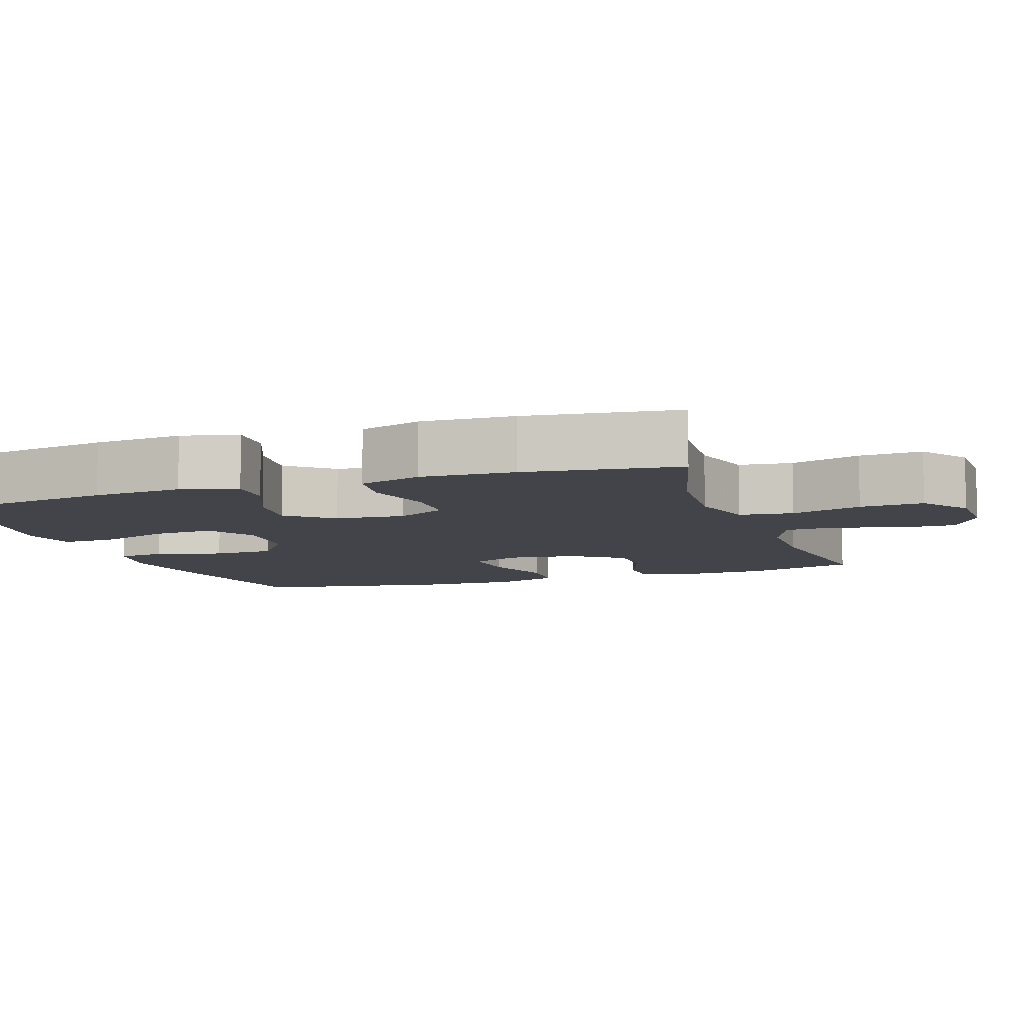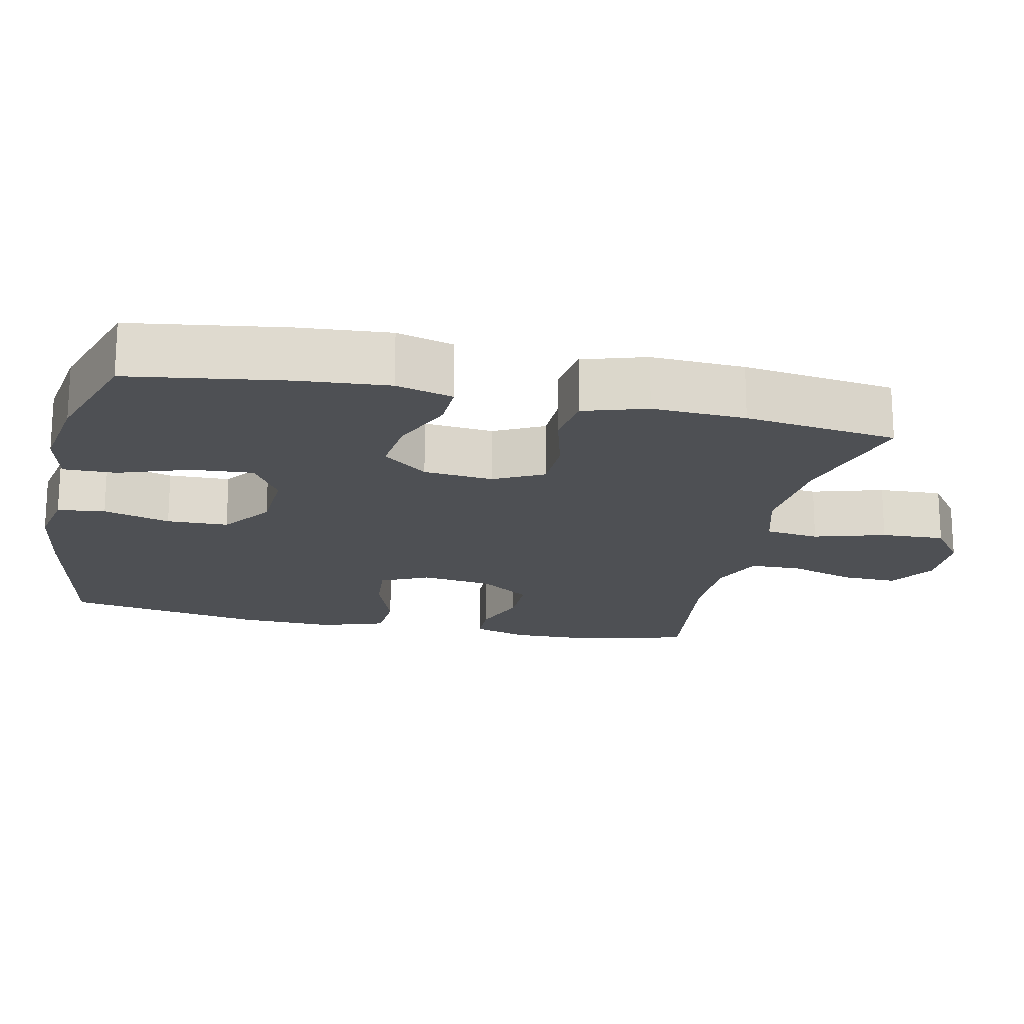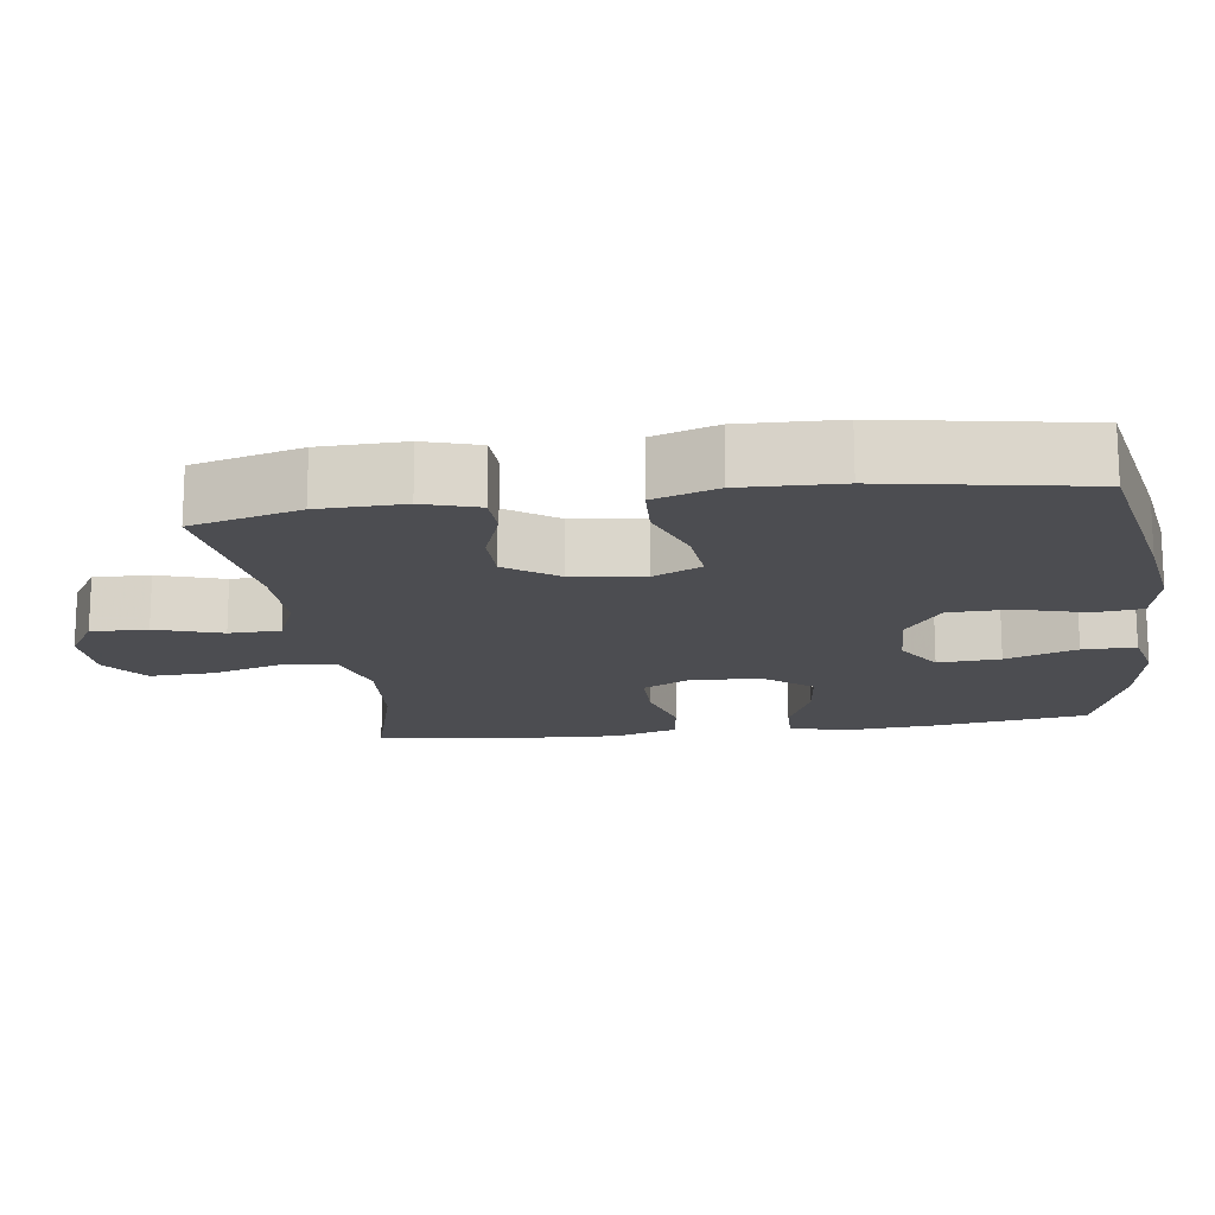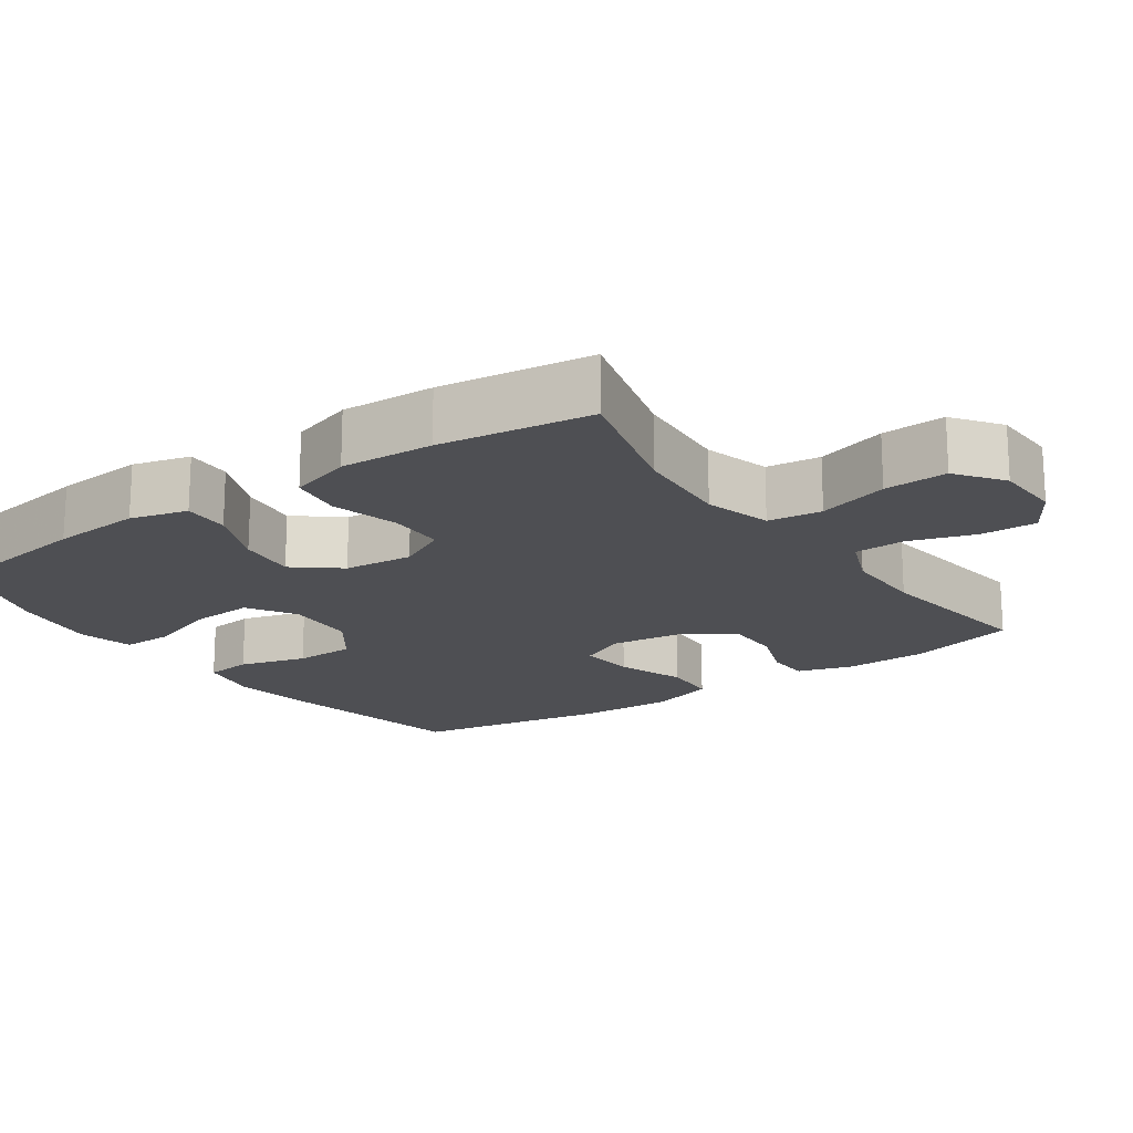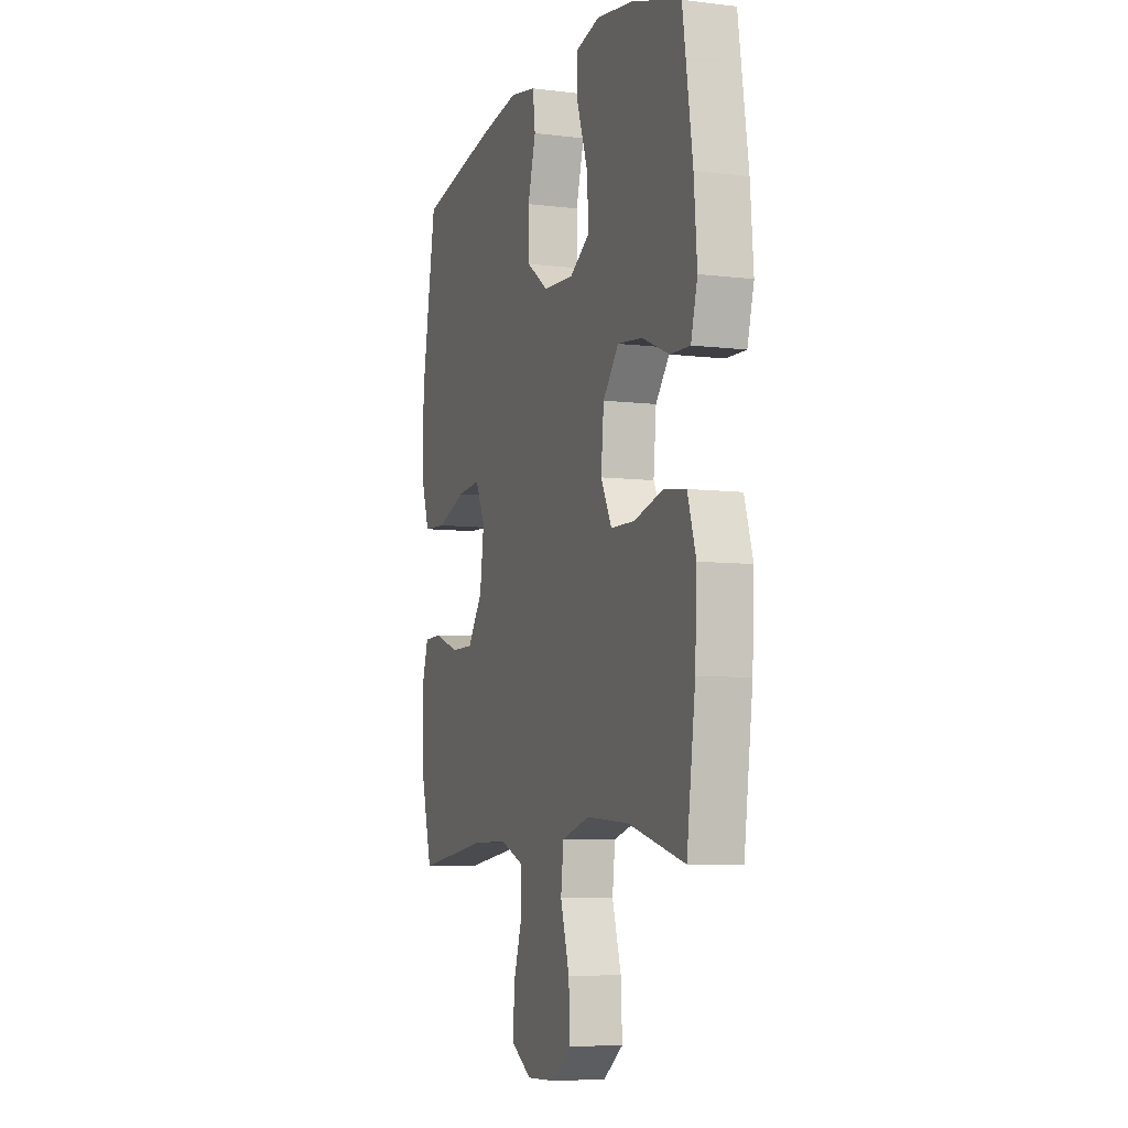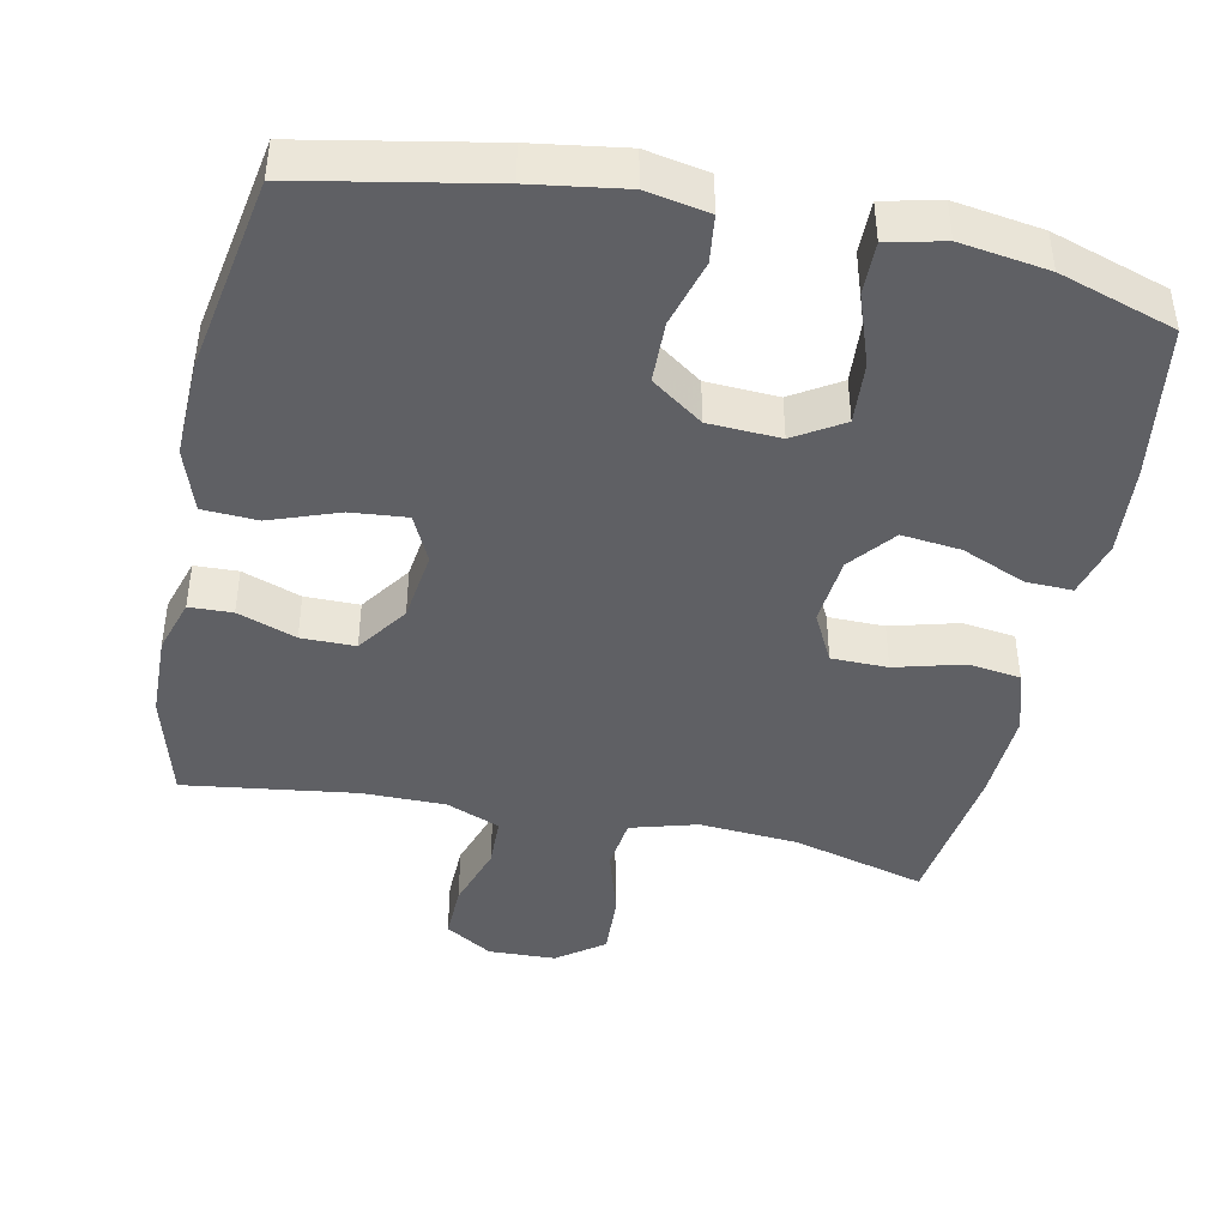
<metadata>
{"format":"obj","ext":"obj","renderer":"f3d","projection":"perspective","resolution":1024,"background":"white","views":[{"elev":-8.5,"azim":108.8,"up":"+Y"},{"elev":-18.5,"azim":77.6,"up":"+Y"},{"elev":-16.1,"azim":-82.2,"up":"+Y"},{"elev":-18.1,"azim":124.9,"up":"+Y"},{"elev":-6.9,"azim":70.3,"up":"+Z"},{"elev":-43.3,"azim":-11.8,"up":"+Y"}]}
</metadata>
<code>
v 0.5 0.07 -0.5
v 0.318 0.07 -0.451
v 0.182 0.07 -0.441
v 0.091 0.07 -0.467
v 0.082 0.07 -0.541
v 0.111 0.07 -0.638
v 0.115 0.07 -0.725
v 0.051 0.07 -0.772
v -0.041 0.07 -0.775
v -0.106 0.07 -0.735
v -0.104 0.07 -0.658
v -0.075 0.07 -0.568
v -0.077 0.07 -0.498
v -0.151 0.07 -0.468
v -0.265 0.07 -0.468
v -0.5 0.07 -0.5
v -0.54 0.07 -0.352
v -0.543 0.07 -0.236
v -0.52 0.07 -0.161
v -0.461 0.07 -0.159
v -0.381 0.07 -0.188
v -0.307 0.07 -0.188
v -0.258 0.07 -0.118
v -0.245 0.07 -0.02
v -0.276 0.07 0.045
v -0.353 0.07 0.038
v -0.447 0.07 0.004
v -0.522 0.07 0.008
v -0.551 0.07 0.095
v -0.547 0.07 0.229
v -0.5 0.07 0.5
v -0.244 0.07 0.549
v -0.117 0.07 0.568
v -0.032 0.07 0.552
v -0.024 0.07 0.487
v -0.05 0.07 0.395
v -0.048 0.07 0.311
v 0.022 0.07 0.261
v 0.12 0.07 0.256
v 0.186 0.07 0.297
v 0.18 0.07 0.382
v 0.146 0.07 0.479
v 0.145 0.07 0.551
v 0.222 0.07 0.569
v 0.342 0.07 0.551
v 0.5 0.07 0.5
v 0.532 0.07 0.287
v 0.542 0.07 0.164
v 0.521 0.07 0.086
v 0.457 0.07 0.088
v 0.37 0.07 0.125
v 0.289 0.07 0.134
v 0.239 0.07 0.072
v 0.23 0.07 -0.023
v 0.265 0.07 -0.091
v 0.342 0.07 -0.092
v 0.435 0.07 -0.067
v 0.507 0.07 -0.077
v 0.534 0.07 -0.163
v 0.528 0.07 -0.291
v 0.5 0 -0.5
v 0.318 0 -0.451
v 0.182 0 -0.441
v 0.091 0 -0.467
v 0.082 0 -0.541
v 0.111 0 -0.638
v 0.115 0 -0.725
v 0.051 0 -0.772
v -0.041 0 -0.775
v -0.106 0 -0.735
v -0.104 0 -0.658
v -0.075 0 -0.568
v -0.077 0 -0.498
v -0.151 0 -0.468
v -0.265 0 -0.468
v -0.5 0 -0.5
v -0.54 0 -0.352
v -0.543 0 -0.236
v -0.52 0 -0.161
v -0.461 0 -0.159
v -0.381 0 -0.188
v -0.307 0 -0.188
v -0.258 0 -0.118
v -0.245 0 -0.02
v -0.276 0 0.045
v -0.353 0 0.038
v -0.447 0 0.004
v -0.522 0 0.008
v -0.551 0 0.095
v -0.547 0 0.229
v -0.5 0 0.5
v -0.244 0 0.549
v -0.117 0 0.568
v -0.032 0 0.552
v -0.024 0 0.487
v -0.05 0 0.395
v -0.048 0 0.311
v 0.022 0 0.261
v 0.12 0 0.256
v 0.186 0 0.297
v 0.18 0 0.382
v 0.146 0 0.479
v 0.145 0 0.551
v 0.222 0 0.569
v 0.342 0 0.551
v 0.5 0 0.5
v 0.532 0 0.287
v 0.542 0 0.164
v 0.521 0 0.086
v 0.457 0 0.088
v 0.37 0 0.125
v 0.289 0 0.134
v 0.239 0 0.072
v 0.23 0 -0.023
v 0.265 0 -0.091
v 0.342 0 -0.092
v 0.435 0 -0.067
v 0.507 0 -0.077
v 0.534 0 -0.163
v 0.528 0 -0.291
f 60 1 2
f 59 60 2
f 58 59 2
f 57 58 2
f 56 57 2
f 55 56 2 3
f 54 55 3 4
f 53 54 4
f 49 50 51
f 48 49 51
f 47 48 51
f 46 47 51
f 45 46 51
f 44 45 51
f 43 44 51
f 42 43 51
f 41 42 51
f 40 41 51 52
f 39 40 52 53
f 34 35 36
f 33 34 36
f 32 33 36
f 31 32 36
f 30 31 36
f 29 30 36
f 28 29 36
f 27 28 36
f 26 27 36
f 25 26 36 37
f 24 25 37 38
f 19 20 21
f 18 19 21
f 17 18 21
f 16 17 21
f 15 16 21
f 14 15 21 22
f 13 14 22 23
f 10 11 12
f 9 10 12
f 8 9 12
f 7 8 12
f 6 7 12
f 5 6 12
f 4 5 12 13
f 38 39 53
f 24 38 53
f 23 24 53
f 13 23 53
f 4 13 53
f 62 61 120
f 62 120 119
f 62 119 118
f 62 118 117
f 62 117 116
f 63 62 116 115
f 64 63 115 114
f 64 114 113
f 111 110 109
f 111 109 108
f 111 108 107
f 111 107 106
f 111 106 105
f 111 105 104
f 111 104 103
f 111 103 102
f 111 102 101
f 112 111 101 100
f 113 112 100 99
f 96 95 94
f 96 94 93
f 96 93 92
f 96 92 91
f 96 91 90
f 96 90 89
f 96 89 88
f 96 88 87
f 96 87 86
f 97 96 86 85
f 98 97 85 84
f 81 80 79
f 81 79 78
f 81 78 77
f 81 77 76
f 81 76 75
f 82 81 75 74
f 83 82 74 73
f 72 71 70
f 72 70 69
f 72 69 68
f 72 68 67
f 72 67 66
f 72 66 65
f 73 72 65 64
f 113 99 98
f 113 98 84
f 113 84 83
f 113 83 73
f 113 73 64
f 1 61 62 2
f 2 62 63 3
f 3 63 64 4
f 4 64 65 5
f 5 65 66 6
f 6 66 67 7
f 7 67 68 8
f 8 68 69 9
f 9 69 70 10
f 10 70 71 11
f 11 71 72 12
f 12 72 73 13
f 13 73 74 14
f 14 74 75 15
f 15 75 76 16
f 16 76 77 17
f 17 77 78 18
f 18 78 79 19
f 19 79 80 20
f 20 80 81 21
f 21 81 82 22
f 22 82 83 23
f 23 83 84 24
f 24 84 85 25
f 25 85 86 26
f 26 86 87 27
f 27 87 88 28
f 28 88 89 29
f 29 89 90 30
f 30 90 91 31
f 31 91 92 32
f 32 92 93 33
f 33 93 94 34
f 34 94 95 35
f 35 95 96 36
f 36 96 97 37
f 37 97 98 38
f 38 98 99 39
f 39 99 100 40
f 40 100 101 41
f 41 101 102 42
f 42 102 103 43
f 43 103 104 44
f 44 104 105 45
f 45 105 106 46
f 46 106 107 47
f 47 107 108 48
f 48 108 109 49
f 49 109 110 50
f 50 110 111 51
f 51 111 112 52
f 52 112 113 53
f 53 113 114 54
f 54 114 115 55
f 55 115 116 56
f 56 116 117 57
f 57 117 118 58
f 58 118 119 59
f 59 119 120 60
f 60 120 61 1

</code>
